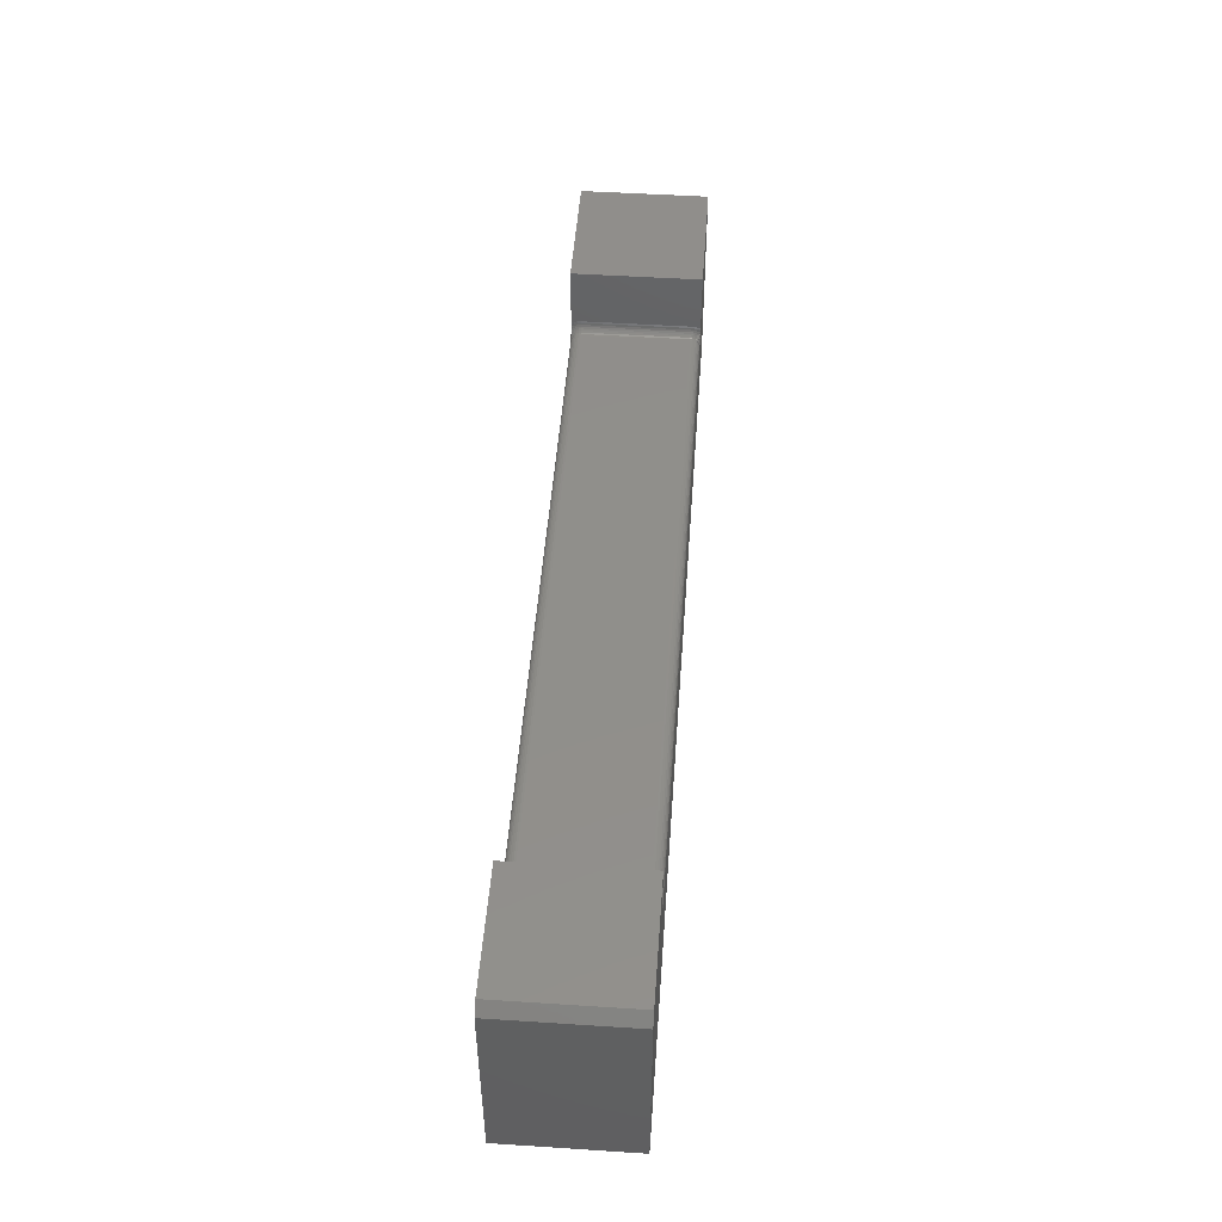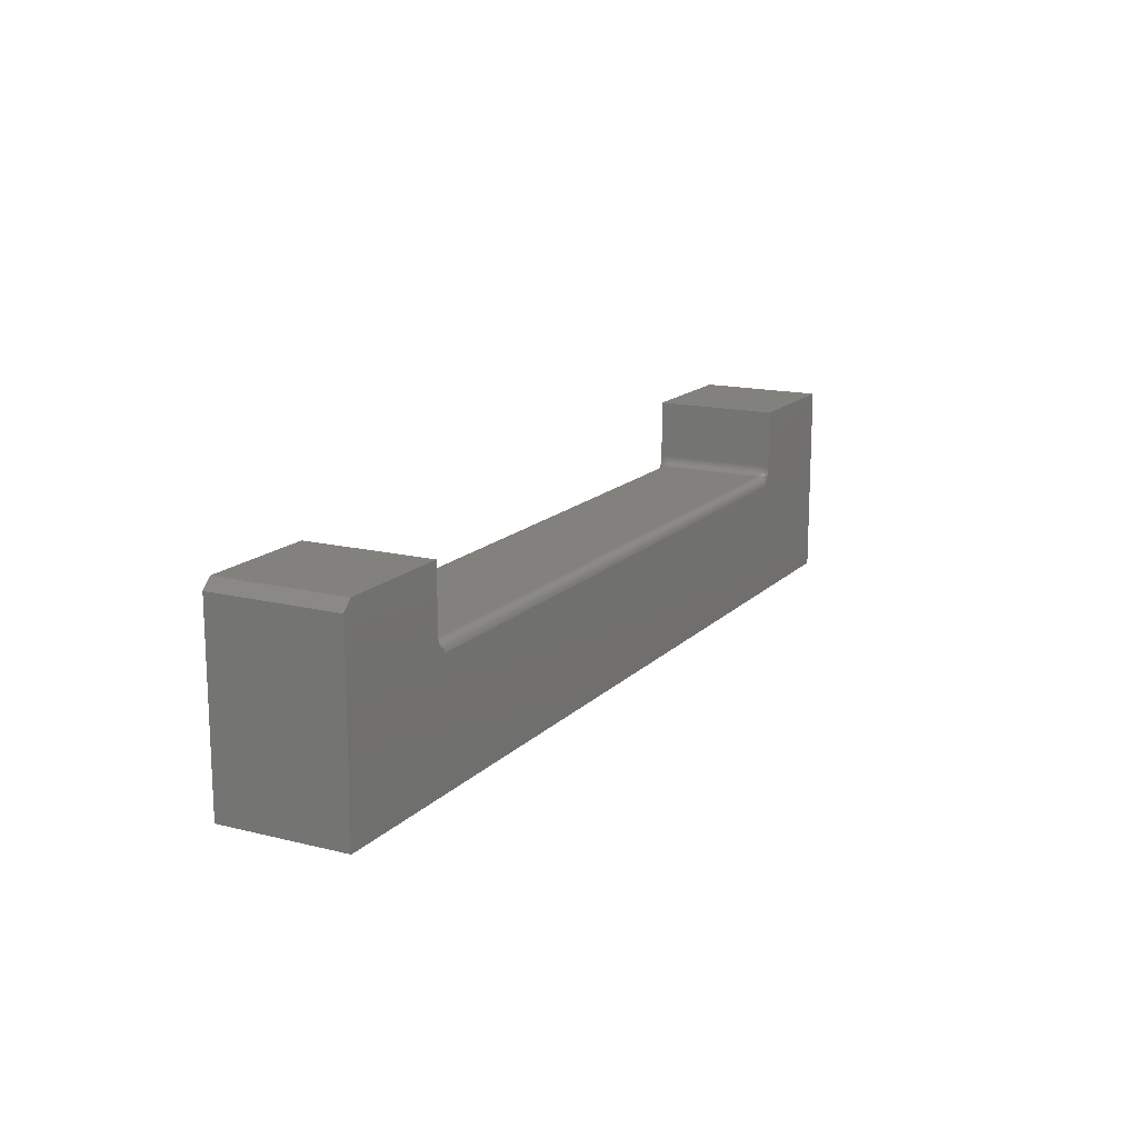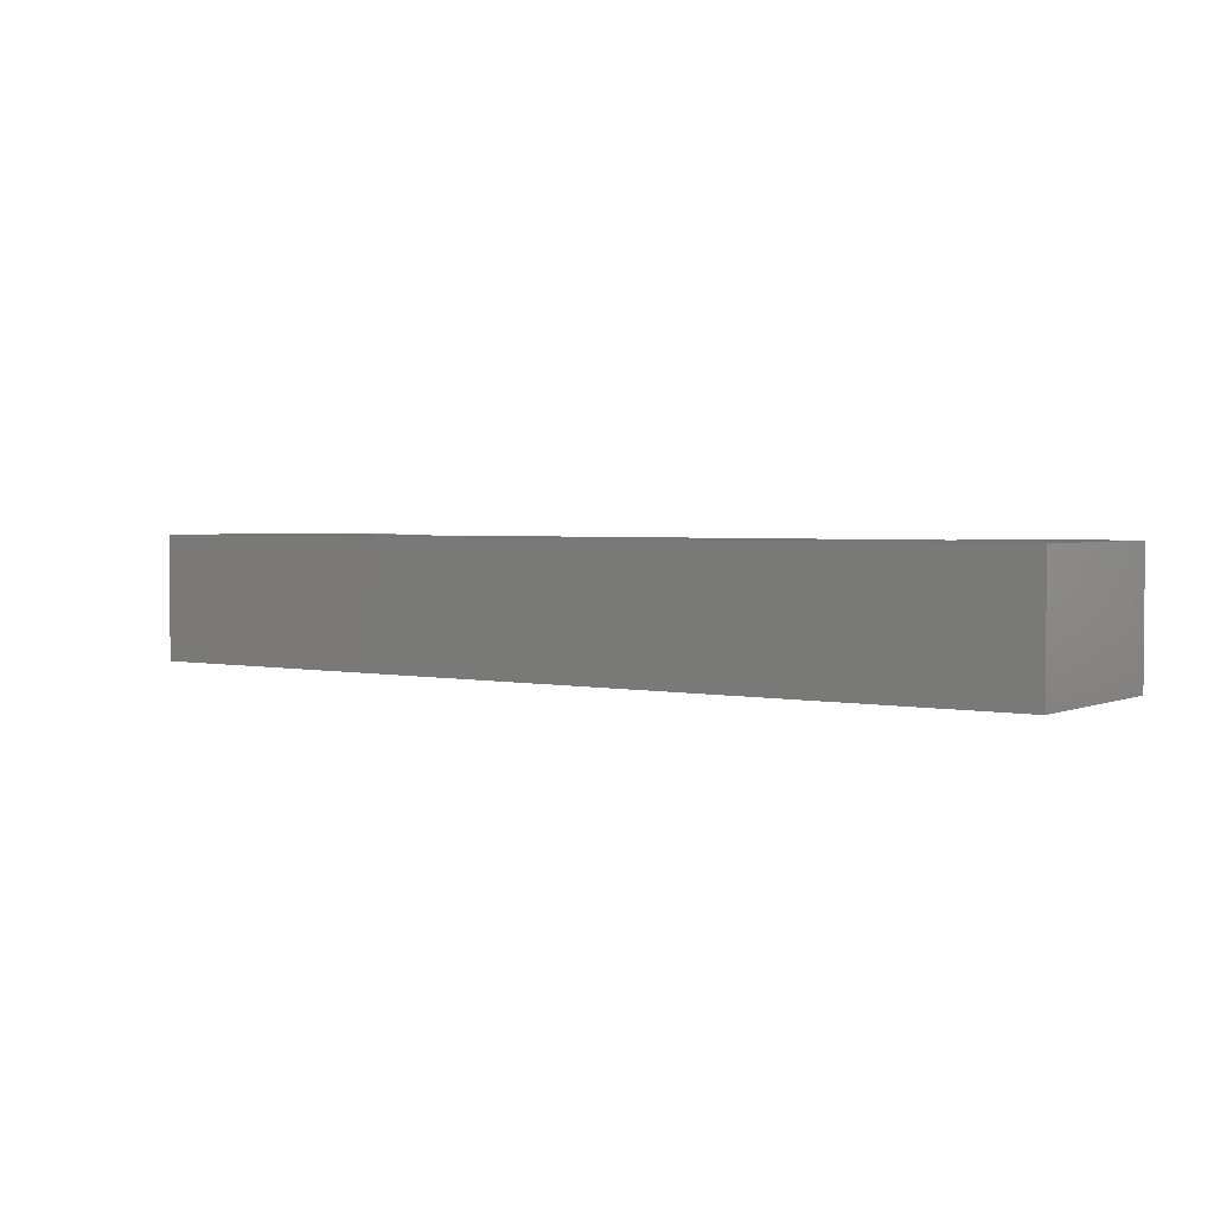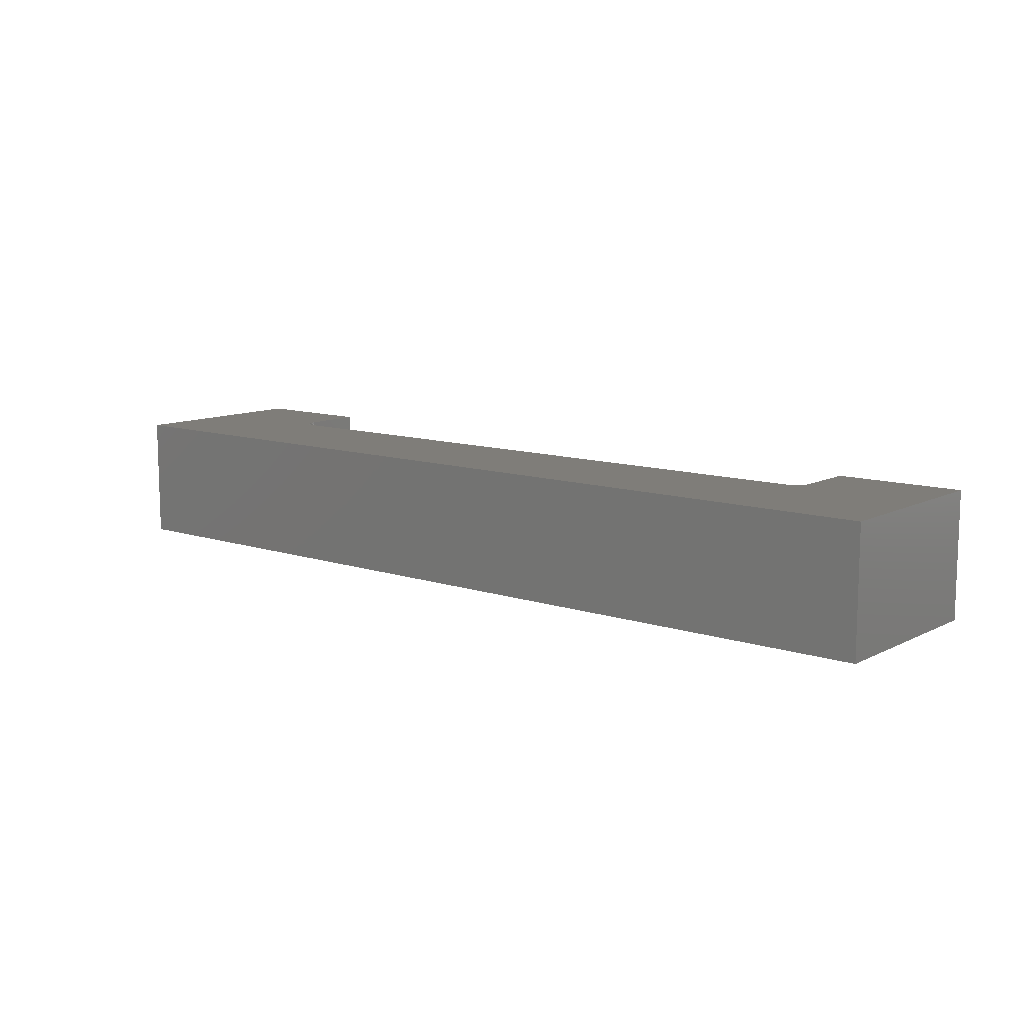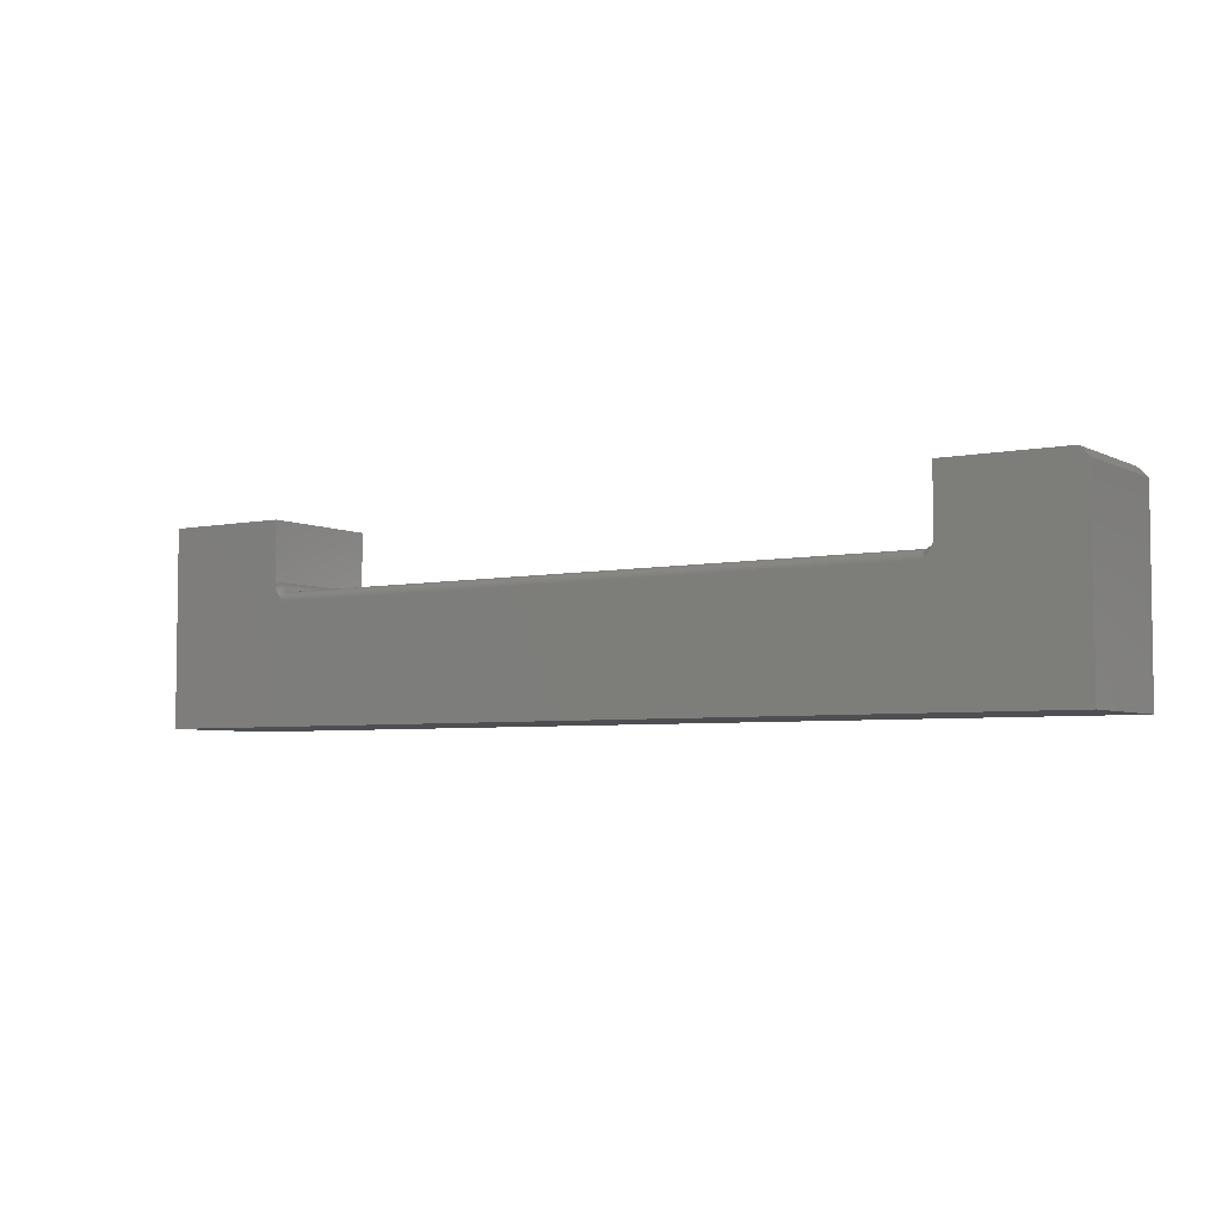
<metadata>
{"format":"stl","ext":"stl","renderer":"f3d","projection":"perspective","resolution":1024,"background":"white","views":[{"elev":48.6,"azim":94.1,"up":"+Z"},{"elev":15.4,"azim":117.8,"up":"+Z"},{"elev":2.7,"azim":-144.5,"up":"+Y"},{"elev":10.9,"azim":-140.7,"up":"+Y"},{"elev":-4.8,"azim":33.4,"up":"+Z"}]}
</metadata>
<code>
# stl→obj: 204 verts, 404 faces
v 0.1078 0 0.09753
v 0.1104 0 0.09482
v 0 0 0
v 0.75 0 0.1501
v 0.75 0 -4.592e-17
v 0.6443 0 0.1001
v 0.6459 0 0.1027
v 0.6465 0 0.1041
v 0.647 0 0.1055
v 0.6473 0 0.1069
v 0.6474 0 0.1084
v 0.6474 0 0.1579
v 0.7422 0 0.1579
v 1.661e-17 0 0.1579
v 0.1026 0 0.1579
v 0.1026 0 0.1084
v 0.1027 0 0.1069
v 0.103 0 0.1055
v 0.1035 0 0.1041
v 0.1048 0 0.1014
v 0.6396 0 0.09482
v 0 -0.1016 0
v 0.1104 -0.1016 0.09482
v 0.1057 -0.1016 0.1001
v 0.75 -0.1016 0.1501
v 0.7422 -0.1016 0.1579
v 0.6474 -0.1016 0.1579
v 0.6474 -0.1016 0.1084
v 0.6473 -0.1016 0.1069
v 0.647 -0.1016 0.1055
v 0.6465 -0.1016 0.1041
v 0.6452 -0.1016 0.1014
v 0.6422 -0.1016 0.09753
v 0.75 -0.1016 -4.592e-17
v 1.661e-17 -0.1016 0.1579
v 0.1041 -0.1016 0.1027
v 0.1035 -0.1016 0.1041
v 0.103 -0.1016 0.1055
v 0.1027 -0.1016 0.1069
v 0.1026 -0.1016 0.1084
v 0.1026 -0.1016 0.1579
v 0.6396 -0.1016 0.09482
v 0.6396 -0.09375 0.1026
v 0.1104 -0.09375 0.1026
v 0.6396 -0.09527 0.1025
v 0.1104 -0.09527 0.1025
v 0.6396 -0.09674 0.102
v 0.1104 -0.09674 0.102
v 0.6396 -0.09809 0.1013
v 0.1104 -0.09809 0.1013
v 0.6396 -0.09927 0.1003
v 0.1104 -0.09927 0.1003
v 0.6396 -0.1002 0.09916
v 0.1104 -0.1002 0.09916
v 0.6396 -0.101 0.09781
v 0.1104 -0.101 0.09781
v 0.6396 -0.1014 0.09634
v 0.1104 -0.1014 0.09634
v 0.6396 -0.007812 0.1026
v 0.1104 -0.007812 0.1026
v 0.6396 -0.0001501 0.09634
v 0.1104 -0.0001501 0.09634
v 0.6396 -0.0005947 0.09781
v 0.1104 -0.0005947 0.09781
v 0.6396 -0.001317 0.09916
v 0.1104 -0.001317 0.09916
v 0.6396 -0.002288 0.1003
v 0.1104 -0.002288 0.1003
v 0.6396 -0.003472 0.1013
v 0.1104 -0.003472 0.1013
v 0.6396 -0.004823 0.102
v 0.1104 -0.004823 0.102
v 0.6396 -0.006288 0.1025
v 0.1104 -0.006288 0.1025
v 0.1026 -0.09909 0.1095
v 0.1026 -0.09646 0.1102
v 0.1026 -0.09375 0.1104
v 0.1026 -0.007812 0.1104
v 0.1026 -0.005099 0.1102
v 0.1026 -0.002468 0.1095
v 0.1039 -0.1 0.1042
v 0.1049 -0.1009 0.102
v 0.1089 -0.1004 0.09924
v 0.1075 -0.1007 0.09949
v 0.1049 -0.09572 0.1047
v 0.1039 -0.09375 0.1061
v 0.1039 -0.09595 0.1059
v 0.1032 -0.09375 0.1075
v 0.1032 -0.09622 0.1072
v 0.1028 -0.09375 0.1089
v 0.1028 -0.0965 0.1086
v 0.1049 -0.09375 0.1049
v 0.1061 -0.09553 0.1038
v 0.1061 -0.09375 0.1039
v 0.1075 -0.09539 0.1031
v 0.1075 -0.09375 0.1032
v 0.1089 -0.0953 0.1026
v 0.1089 -0.09375 0.1028
v 0.1049 -0.09762 0.1042
v 0.1039 -0.09807 0.1052
v 0.1032 -0.09859 0.1065
v 0.1028 -0.09915 0.1078
v 0.1061 -0.09724 0.1033
v 0.1075 -0.09697 0.1026
v 0.1089 -0.0968 0.1022
v 0.1049 -0.09936 0.1032
v 0.1061 -0.09882 0.1024
v 0.1075 -0.09842 0.1018
v 0.1089 -0.09817 0.1014
v 0.1061 -0.1002 0.1013
v 0.1075 -0.09969 0.1008
v 0.1089 -0.09938 0.1004
v 0.1089 -0.000456 0.09787
v 0.1039 -0.001543 0.1042
v 0.1049 -0.002201 0.1032
v 0.1061 -0.002741 0.1024
v 0.1075 -0.003142 0.1018
v 0.1089 -0.003389 0.1014
v 0.1049 -0.007812 0.1049
v 0.1039 -0.005611 0.1059
v 0.1039 -0.007812 0.1061
v 0.1032 -0.005347 0.1072
v 0.1032 -0.007812 0.1075
v 0.1028 -0.005062 0.1086
v 0.1028 -0.007812 0.1089
v 0.1049 -0.005842 0.1047
v 0.1061 -0.007812 0.1039
v 0.1061 -0.006031 0.1038
v 0.1075 -0.007812 0.1032
v 0.1075 -0.006172 0.1031
v 0.1089 -0.007812 0.1028
v 0.1089 -0.006259 0.1026
v 0.1049 -0.003947 0.1042
v 0.1039 -0.003494 0.1052
v 0.1032 -0.002977 0.1065
v 0.1028 -0.002416 0.1078
v 0.1061 -0.004319 0.1033
v 0.1075 -0.004595 0.1026
v 0.1089 -0.004765 0.1022
v 0.6474 -0.002468 0.1095
v 0.6474 -0.005099 0.1102
v 0.6474 -0.007812 0.1104
v 0.6474 -0.09375 0.1104
v 0.6474 -0.09646 0.1102
v 0.6474 -0.09909 0.1095
v 0.6411 -0.1011 0.09787
v 0.6461 -0.1 0.1042
v 0.6451 -0.09936 0.1032
v 0.6439 -0.09882 0.1024
v 0.6425 -0.09842 0.1018
v 0.6411 -0.09817 0.1014
v 0.6451 -0.09375 0.1049
v 0.6461 -0.09595 0.1059
v 0.6461 -0.09375 0.1061
v 0.6468 -0.09622 0.1072
v 0.6468 -0.09375 0.1075
v 0.6472 -0.0965 0.1086
v 0.6472 -0.09375 0.1089
v 0.6451 -0.09572 0.1047
v 0.6439 -0.09375 0.1039
v 0.6439 -0.09553 0.1038
v 0.6425 -0.09375 0.1032
v 0.6425 -0.09539 0.1031
v 0.6411 -0.09375 0.1028
v 0.6411 -0.0953 0.1026
v 0.6451 -0.09762 0.1042
v 0.6461 -0.09807 0.1052
v 0.6468 -0.09859 0.1065
v 0.6472 -0.09915 0.1078
v 0.6439 -0.09724 0.1033
v 0.6425 -0.09697 0.1026
v 0.6411 -0.0968 0.1022
v 0.6461 -0.001543 0.1042
v 0.6451 -0.0006702 0.102
v 0.6411 -0.001192 0.09924
v 0.6425 -0.0008222 0.09949
v 0.6451 -0.005842 0.1047
v 0.6461 -0.007812 0.1061
v 0.6461 -0.005611 0.1059
v 0.6468 -0.007812 0.1075
v 0.6468 -0.005347 0.1072
v 0.6472 -0.007812 0.1089
v 0.6472 -0.005062 0.1086
v 0.6451 -0.007812 0.1049
v 0.6439 -0.006031 0.1038
v 0.6439 -0.007812 0.1039
v 0.6425 -0.006172 0.1031
v 0.6425 -0.007812 0.1032
v 0.6411 -0.006259 0.1026
v 0.6411 -0.007812 0.1028
v 0.6451 -0.003947 0.1042
v 0.6461 -0.003494 0.1052
v 0.6468 -0.002977 0.1065
v 0.6472 -0.002416 0.1078
v 0.6439 -0.004319 0.1033
v 0.6425 -0.004595 0.1026
v 0.6411 -0.004765 0.1022
v 0.6451 -0.002201 0.1032
v 0.6439 -0.002741 0.1024
v 0.6425 -0.003142 0.1018
v 0.6411 -0.003389 0.1014
v 0.6439 -0.001357 0.1013
v 0.6425 -0.001868 0.1008
v 0.6411 -0.002182 0.1004
f 1 2 3
f 4 5 6
f 4 6 7
f 4 7 8
f 4 8 9
f 4 9 10
f 4 10 11
f 4 11 12
f 4 12 13
f 14 15 16
f 14 16 17
f 14 17 18
f 14 18 19
f 14 19 20
f 14 20 1
f 14 1 3
f 6 5 21
f 21 5 3
f 21 3 2
f 22 23 24
f 25 26 27
f 25 27 28
f 25 28 29
f 25 29 30
f 25 30 31
f 25 31 32
f 25 32 33
f 25 33 34
f 35 22 24
f 35 24 36
f 35 36 37
f 35 37 38
f 35 38 39
f 35 39 40
f 35 40 41
f 23 22 42
f 42 22 34
f 42 34 33
f 26 13 27
f 27 13 12
f 34 5 25
f 25 5 4
f 4 13 25
f 25 13 26
f 43 44 45
f 45 44 46
f 45 46 47
f 47 46 48
f 47 48 49
f 49 48 50
f 49 50 51
f 51 50 52
f 51 52 53
f 53 52 54
f 53 54 55
f 55 54 56
f 55 56 57
f 57 56 58
f 57 58 42
f 42 58 23
f 43 59 44
f 44 59 60
f 21 2 61
f 61 2 62
f 61 62 63
f 63 62 64
f 63 64 65
f 65 64 66
f 65 66 67
f 67 66 68
f 67 68 69
f 69 68 70
f 69 70 71
f 71 70 72
f 71 72 73
f 73 72 74
f 73 74 59
f 59 74 60
f 41 40 75
f 41 75 76
f 41 76 77
f 41 77 15
f 15 77 78
f 15 78 79
f 15 79 80
f 15 80 16
f 58 24 23
f 81 38 37
f 82 36 24
f 56 54 83
f 56 83 84
f 56 84 24
f 56 24 58
f 85 86 87
f 87 86 88
f 87 88 89
f 89 88 90
f 89 90 91
f 91 90 77
f 91 77 76
f 86 85 92
f 92 85 93
f 92 93 94
f 94 93 95
f 94 95 96
f 96 95 97
f 96 97 98
f 98 97 46
f 98 46 44
f 99 87 100
f 100 87 89
f 100 89 101
f 101 89 91
f 101 91 102
f 102 91 76
f 102 76 75
f 87 99 85
f 85 99 103
f 85 103 93
f 93 103 104
f 93 104 95
f 95 104 105
f 95 105 97
f 97 105 48
f 97 48 46
f 106 100 81
f 81 100 101
f 81 101 38
f 38 101 102
f 38 102 39
f 39 102 75
f 39 75 40
f 100 106 99
f 99 106 107
f 99 107 103
f 103 107 108
f 103 108 104
f 104 108 109
f 104 109 105
f 105 109 50
f 105 50 48
f 37 36 81
f 81 36 82
f 81 82 106
f 106 82 110
f 106 110 107
f 107 110 111
f 107 111 108
f 108 111 112
f 108 112 109
f 109 112 52
f 109 52 50
f 82 24 110
f 110 24 84
f 110 84 111
f 111 84 83
f 111 83 112
f 112 83 54
f 112 54 52
f 1 113 2
f 113 62 2
f 20 68 66
f 66 1 20
f 19 114 115
f 19 115 116
f 68 19 116
f 68 20 19
f 64 62 113
f 113 1 66
f 64 113 66
f 19 18 114
f 68 116 117
f 68 117 118
f 70 68 118
f 119 120 121
f 121 120 122
f 121 122 123
f 123 122 124
f 123 124 125
f 125 124 79
f 125 79 78
f 120 119 126
f 126 119 127
f 126 127 128
f 128 127 129
f 128 129 130
f 130 129 131
f 130 131 132
f 132 131 60
f 132 60 74
f 133 114 134
f 134 114 18
f 134 18 135
f 135 18 17
f 135 17 136
f 136 17 16
f 136 16 80
f 114 133 115
f 115 133 137
f 115 137 116
f 116 137 138
f 116 138 117
f 117 138 139
f 117 139 118
f 118 139 72
f 118 72 70
f 126 134 120
f 120 134 135
f 120 135 122
f 122 135 136
f 122 136 124
f 124 136 80
f 124 80 79
f 134 126 133
f 133 126 128
f 133 128 137
f 137 128 130
f 137 130 138
f 138 130 132
f 138 132 139
f 139 132 74
f 139 74 72
f 119 94 127
f 127 94 96
f 127 96 129
f 129 96 98
f 129 98 131
f 131 98 44
f 131 44 60
f 94 119 92
f 92 119 121
f 92 121 86
f 86 121 123
f 86 123 88
f 88 123 125
f 88 125 90
f 90 125 78
f 90 78 77
f 12 11 140
f 12 140 141
f 12 141 142
f 12 142 143
f 27 12 143
f 27 143 144
f 27 144 145
f 27 145 28
f 33 146 42
f 146 57 42
f 32 51 53
f 53 33 32
f 31 147 148
f 31 148 149
f 51 31 149
f 51 32 31
f 55 57 146
f 146 33 53
f 55 146 53
f 31 30 147
f 51 149 150
f 51 150 151
f 49 51 151
f 152 153 154
f 154 153 155
f 154 155 156
f 156 155 157
f 156 157 158
f 158 157 144
f 158 144 143
f 153 152 159
f 159 152 160
f 159 160 161
f 161 160 162
f 161 162 163
f 163 162 164
f 163 164 165
f 165 164 43
f 165 43 45
f 166 147 167
f 167 147 30
f 167 30 168
f 168 30 29
f 168 29 169
f 169 29 28
f 169 28 145
f 147 166 148
f 148 166 170
f 148 170 149
f 149 170 171
f 149 171 150
f 150 171 172
f 150 172 151
f 151 172 47
f 151 47 49
f 159 167 153
f 153 167 168
f 153 168 155
f 155 168 169
f 155 169 157
f 157 169 145
f 157 145 144
f 167 159 166
f 166 159 161
f 166 161 170
f 170 161 163
f 170 163 171
f 171 163 165
f 171 165 172
f 172 165 45
f 172 45 47
f 61 6 21
f 173 9 8
f 174 7 6
f 63 65 175
f 63 175 176
f 63 176 6
f 63 6 61
f 177 178 179
f 179 178 180
f 179 180 181
f 181 180 182
f 181 182 183
f 183 182 142
f 183 142 141
f 178 177 184
f 184 177 185
f 184 185 186
f 186 185 187
f 186 187 188
f 188 187 189
f 188 189 190
f 190 189 73
f 190 73 59
f 191 179 192
f 192 179 181
f 192 181 193
f 193 181 183
f 193 183 194
f 194 183 141
f 194 141 140
f 179 191 177
f 177 191 195
f 177 195 185
f 185 195 196
f 185 196 187
f 187 196 197
f 187 197 189
f 189 197 71
f 189 71 73
f 198 192 173
f 173 192 193
f 173 193 9
f 9 193 194
f 9 194 10
f 10 194 140
f 10 140 11
f 192 198 191
f 191 198 199
f 191 199 195
f 195 199 200
f 195 200 196
f 196 200 201
f 196 201 197
f 197 201 69
f 197 69 71
f 8 7 173
f 173 7 174
f 173 174 198
f 198 174 202
f 198 202 199
f 199 202 203
f 199 203 200
f 200 203 204
f 200 204 201
f 201 204 67
f 201 67 69
f 174 6 202
f 202 6 176
f 202 176 203
f 203 176 175
f 203 175 204
f 204 175 65
f 204 65 67
f 184 154 178
f 178 154 156
f 178 156 180
f 180 156 158
f 180 158 182
f 182 158 143
f 182 143 142
f 154 184 152
f 152 184 186
f 152 186 160
f 160 186 188
f 160 188 162
f 162 188 190
f 162 190 164
f 164 190 59
f 164 59 43
f 41 15 35
f 35 15 14
f 35 14 22
f 22 14 3
f 22 3 34
f 34 3 5

</code>
